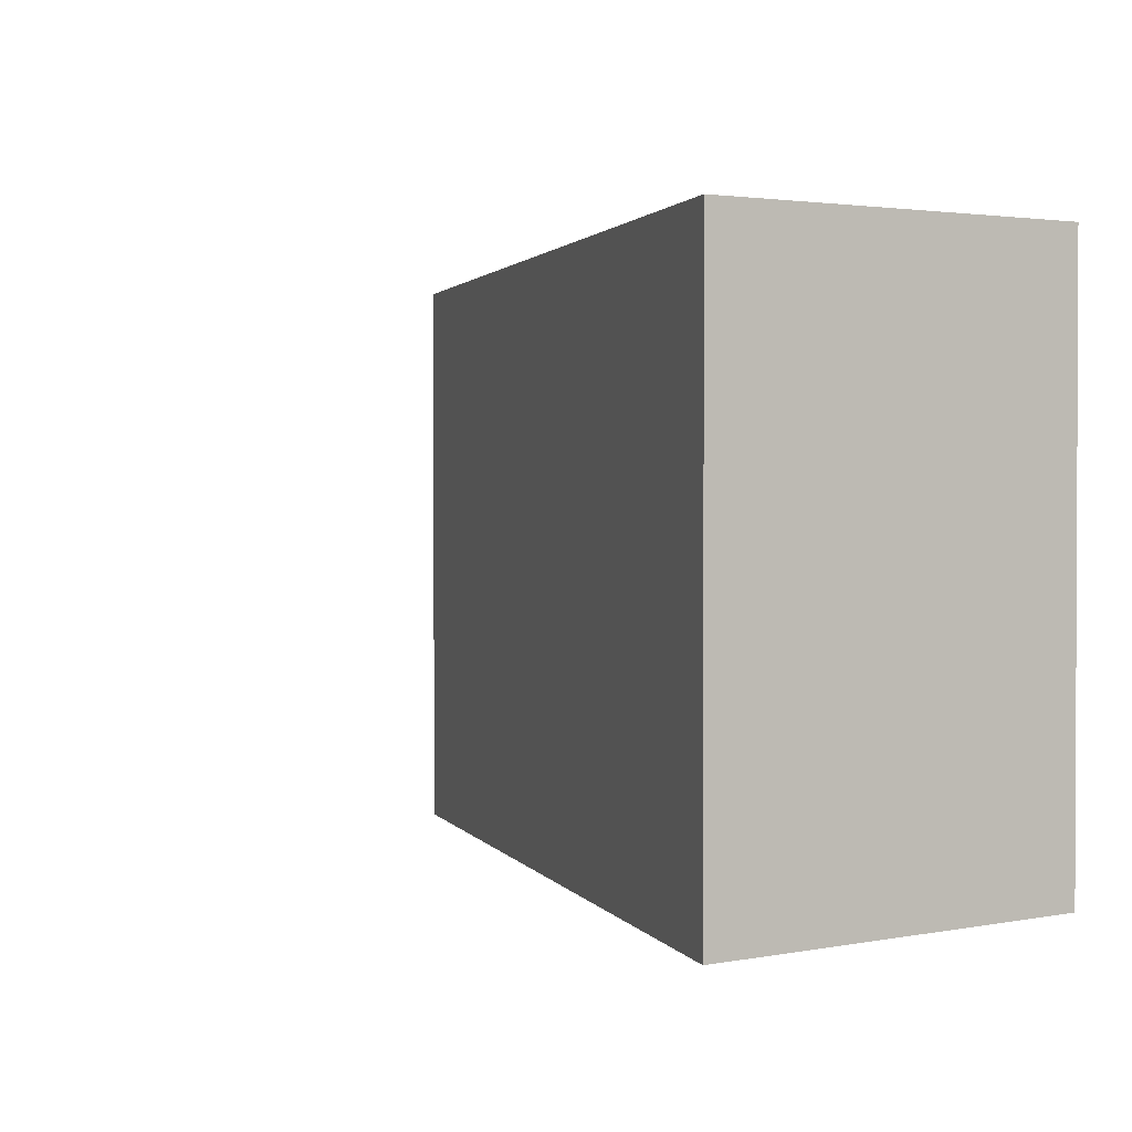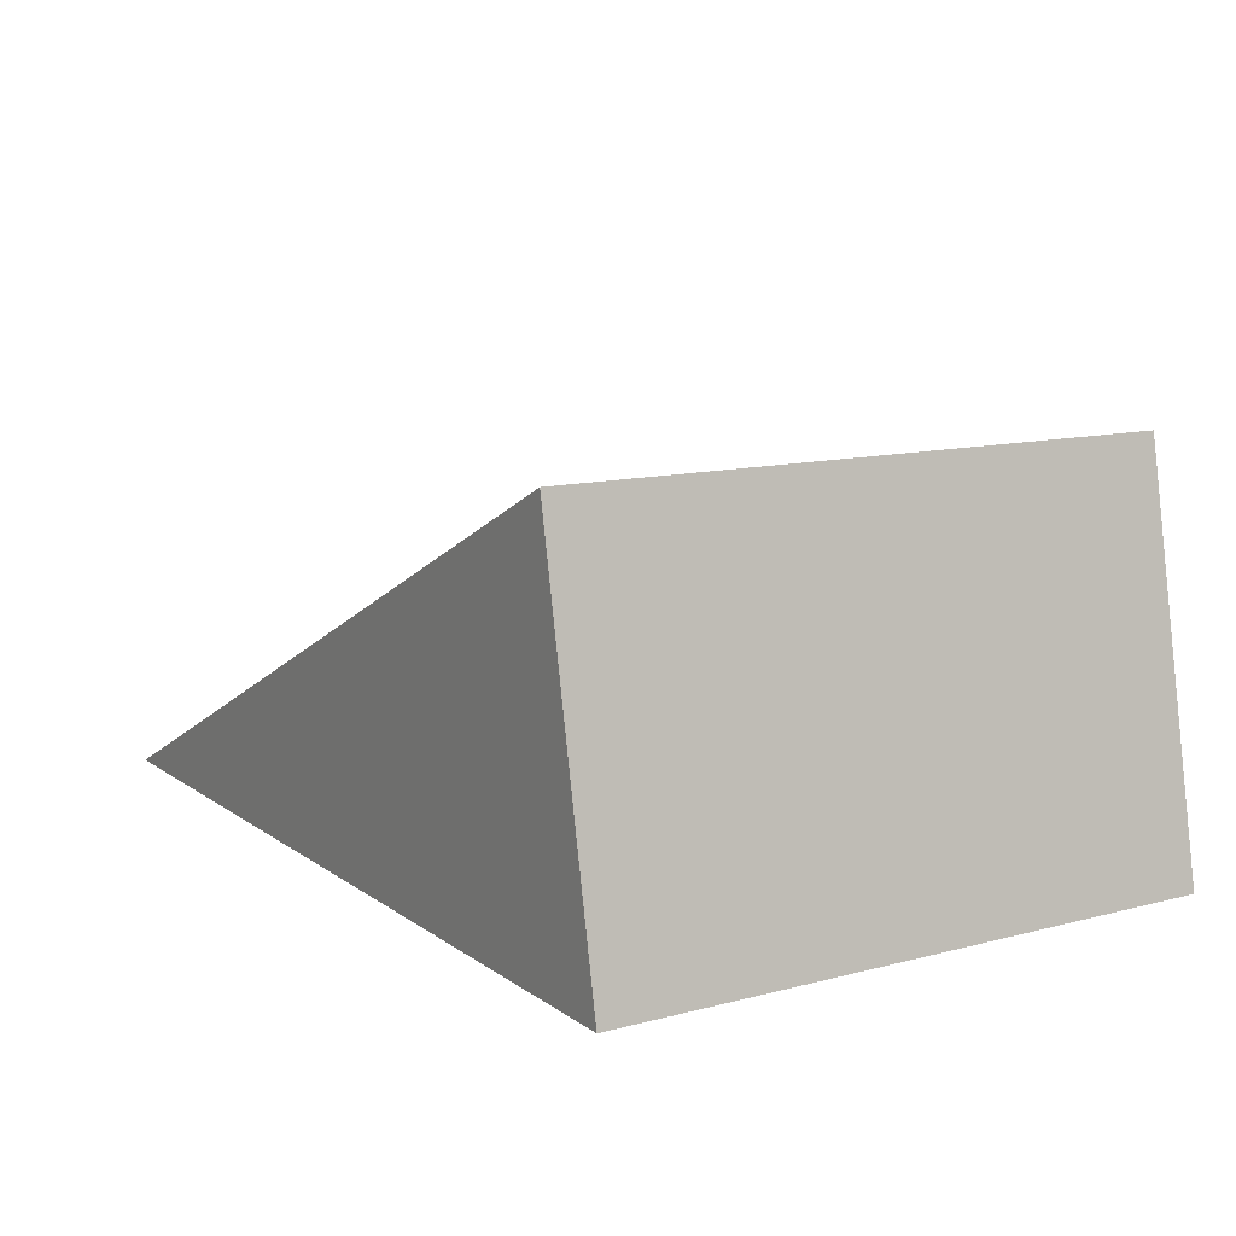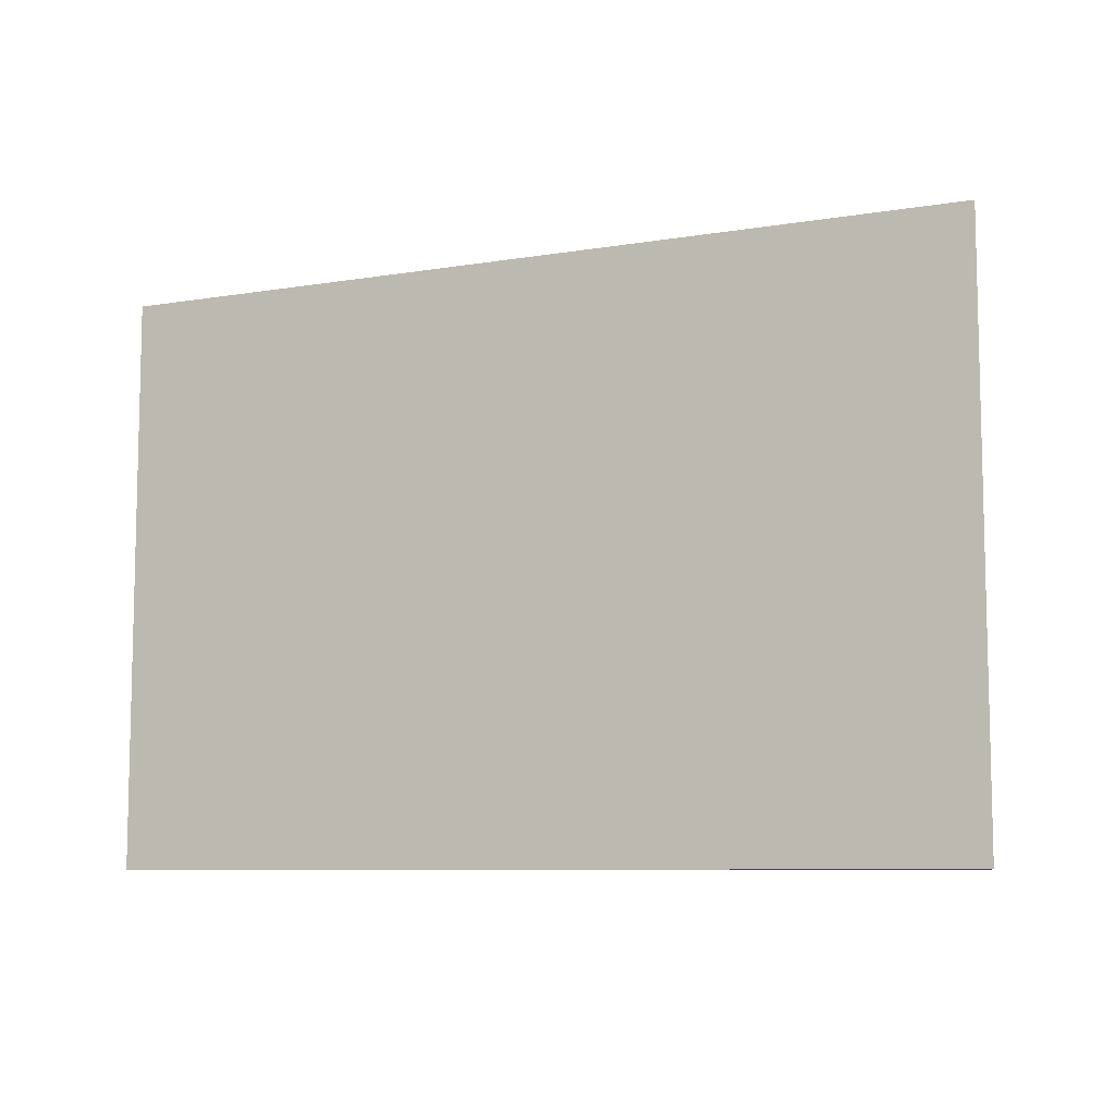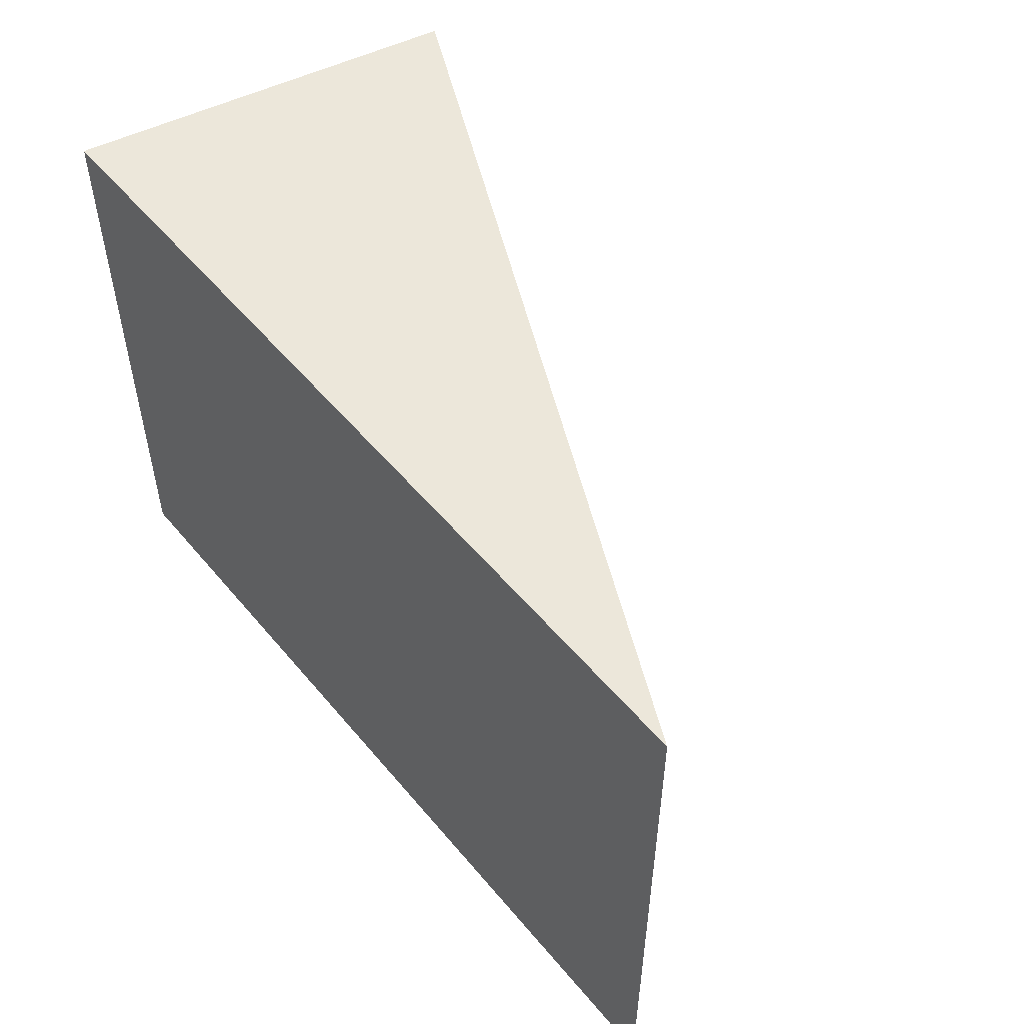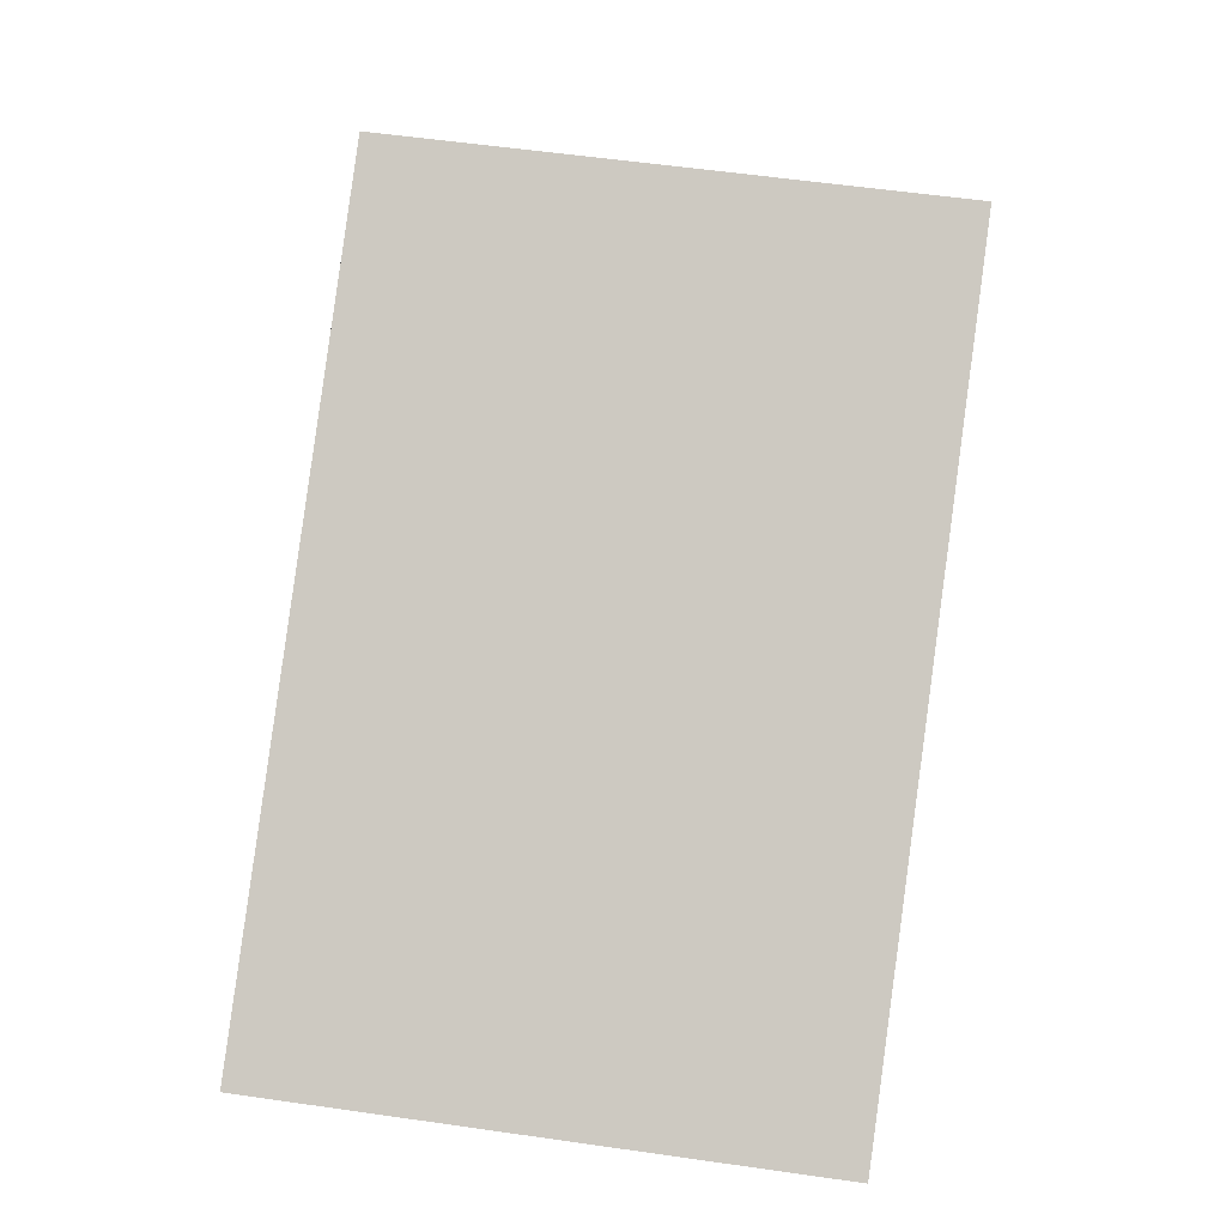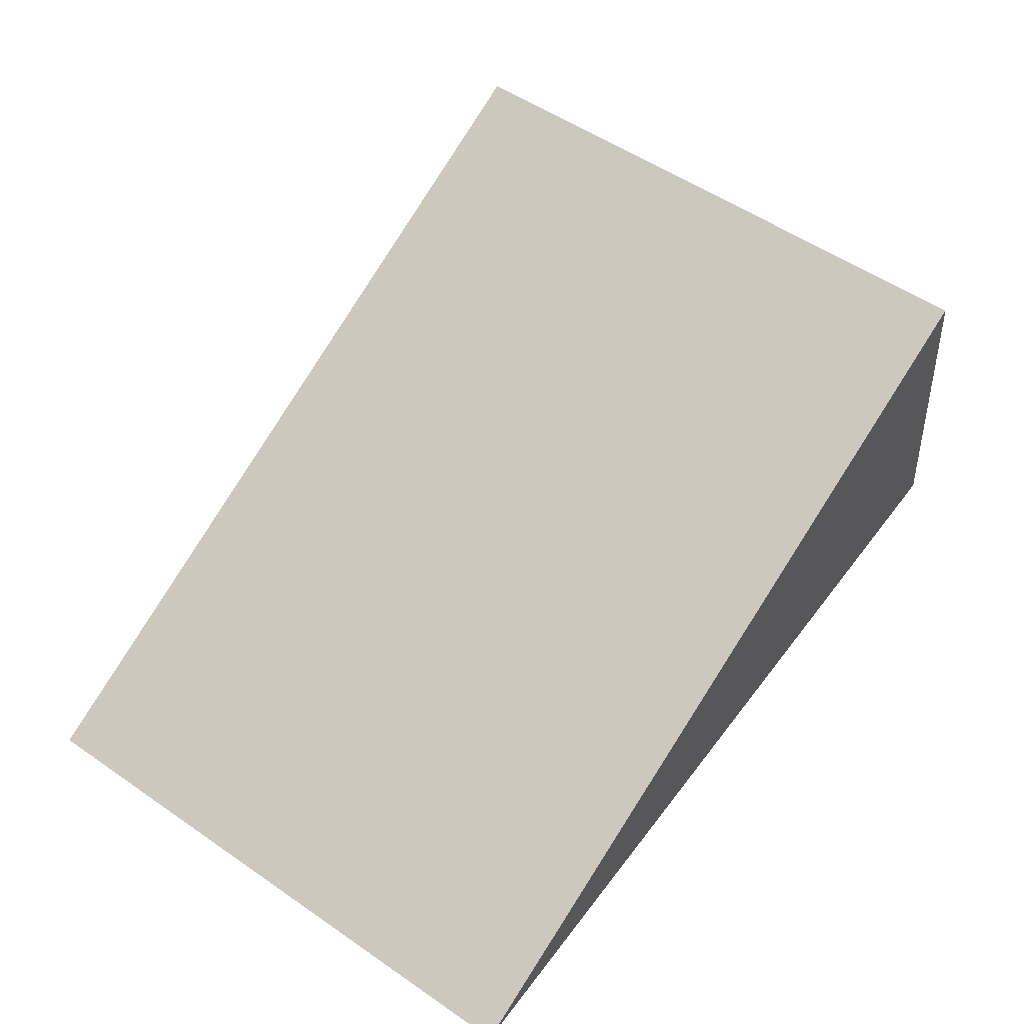
<metadata>
{"format":"obj","ext":"obj","renderer":"f3d","projection":"perspective","resolution":1024,"background":"white","views":[{"elev":1.3,"azim":48.0,"up":"+Y"},{"elev":11.8,"azim":57.9,"up":"+Z"},{"elev":-8.7,"azim":-0.1,"up":"+Y"},{"elev":52.5,"azim":-128.6,"up":"+Y"},{"elev":60.2,"azim":-81.8,"up":"+Z"},{"elev":54.0,"azim":-53.8,"up":"+Z"}]}
</metadata>
<code>
g emperors_palace2_corridor_to_base_002_stairs_collider003
v -36.88 16.69 5
v -47.41 16.75 -0.01649
v -47.41 24.44 -0.01649
v -36.88 24.37 5
v -36.88 16.69 5
v -36.88 24.37 5
v -36 24.44 -0.01649
v -36 16.75 -0.01649
v -36 16.75 -0.01649
v -36 24.44 -0.01649
v -47.41 24.44 -0.01649
v -47.41 16.75 -0.01649
v -36.88 16.69 5
v -36 16.75 -0.01649
v -47.41 16.75 -0.01649
v -47.41 24.44 -0.01649
v -36 24.44 -0.01649
v -36.88 24.37 5
g emperors_palace2_corridor_to_base_002_stairs_collider003_0
f 3 2 1
f 4 3 1
f 7 6 5
f 8 7 5
f 11 10 9
f 12 11 9
f 15 14 13
f 18 17 16

</code>
